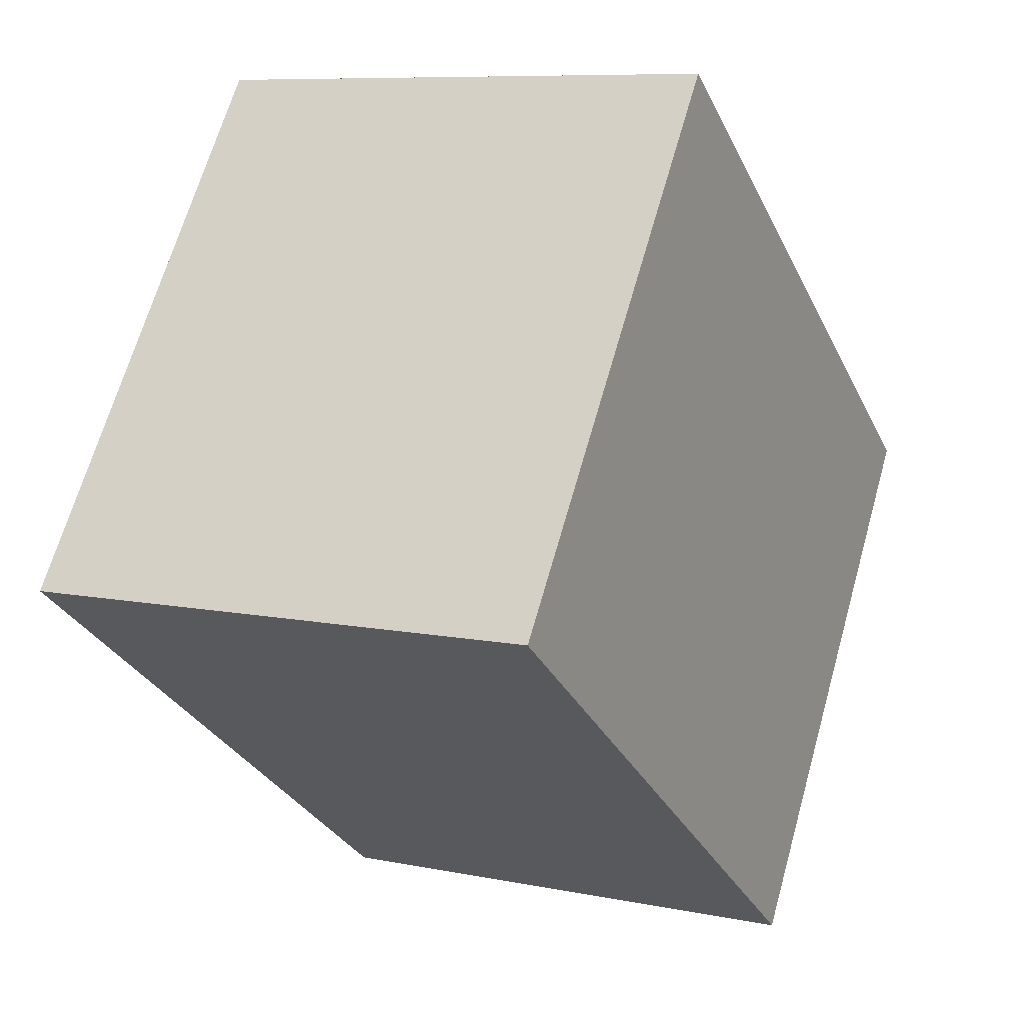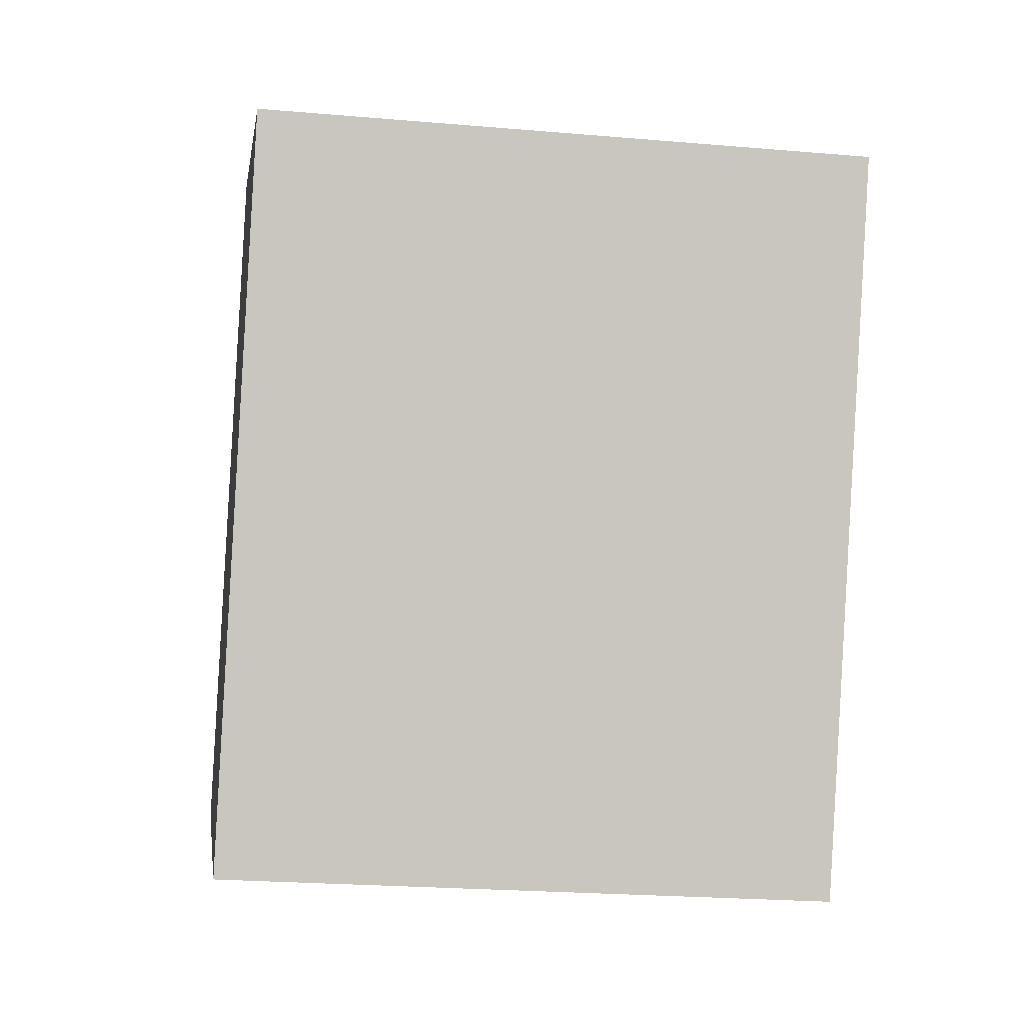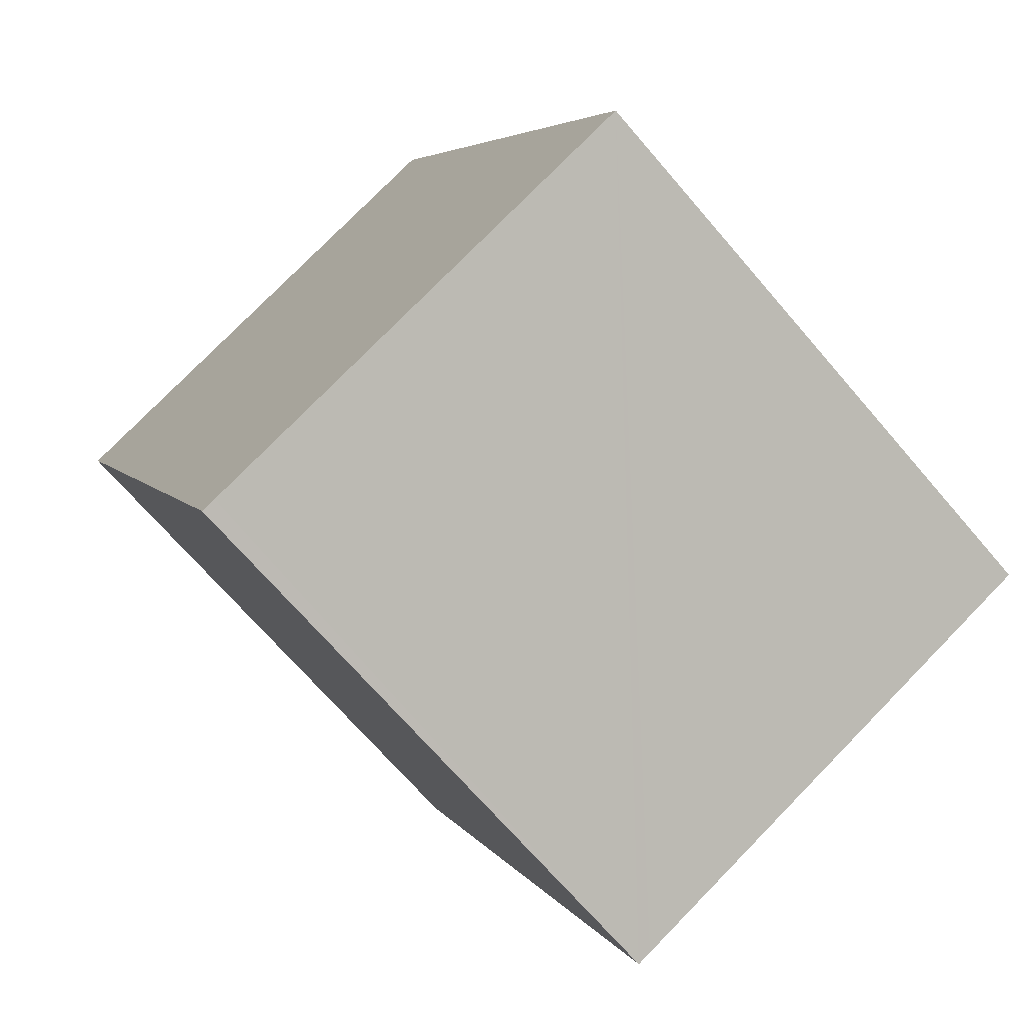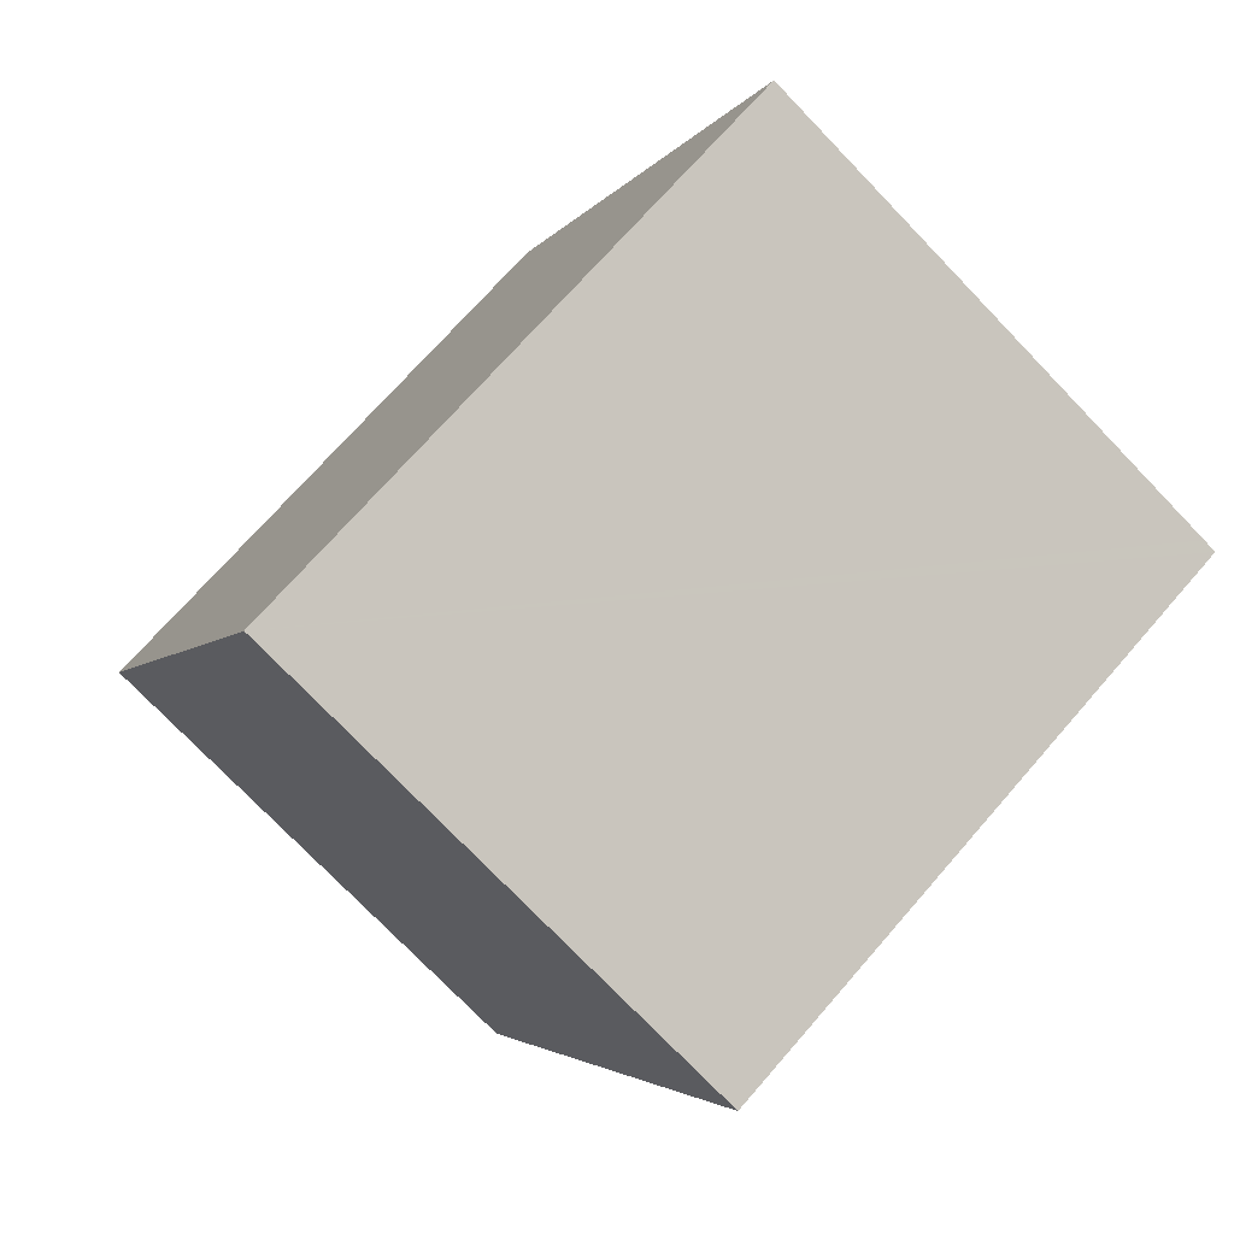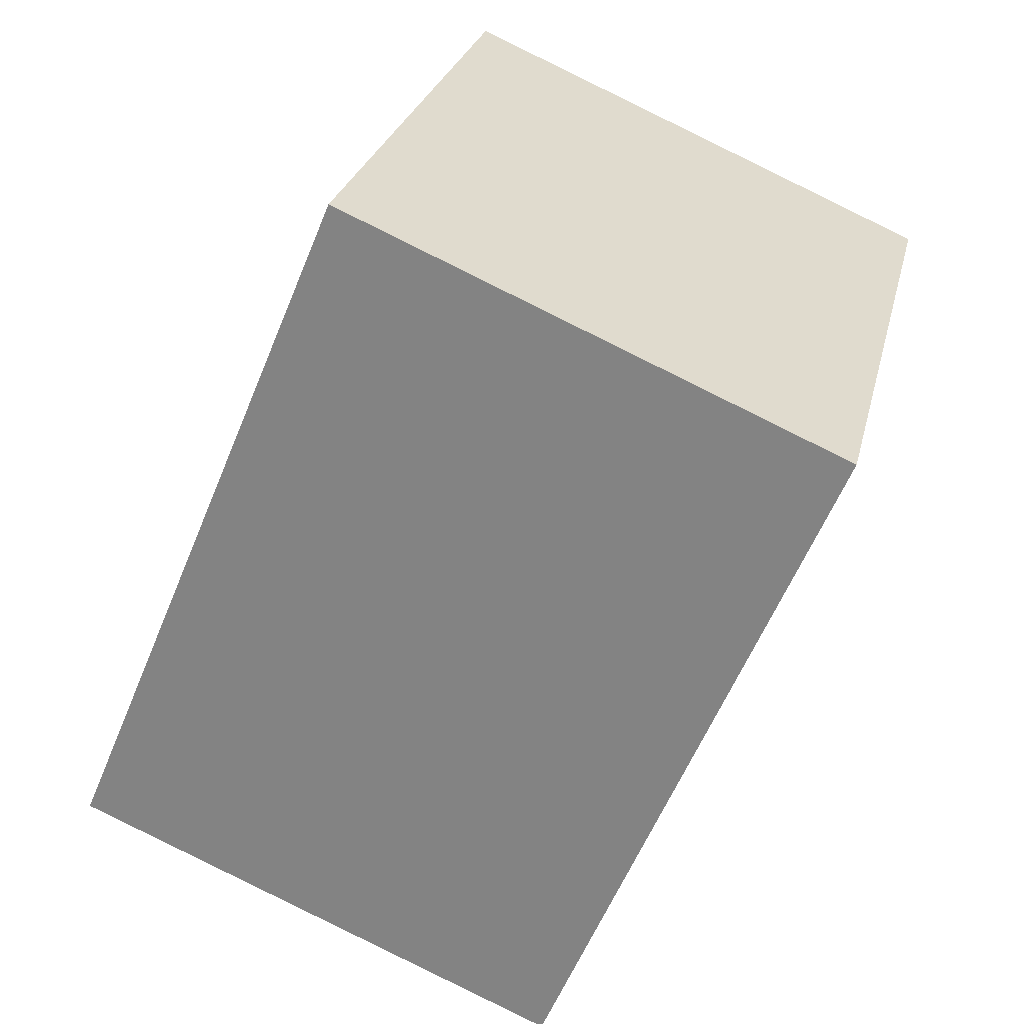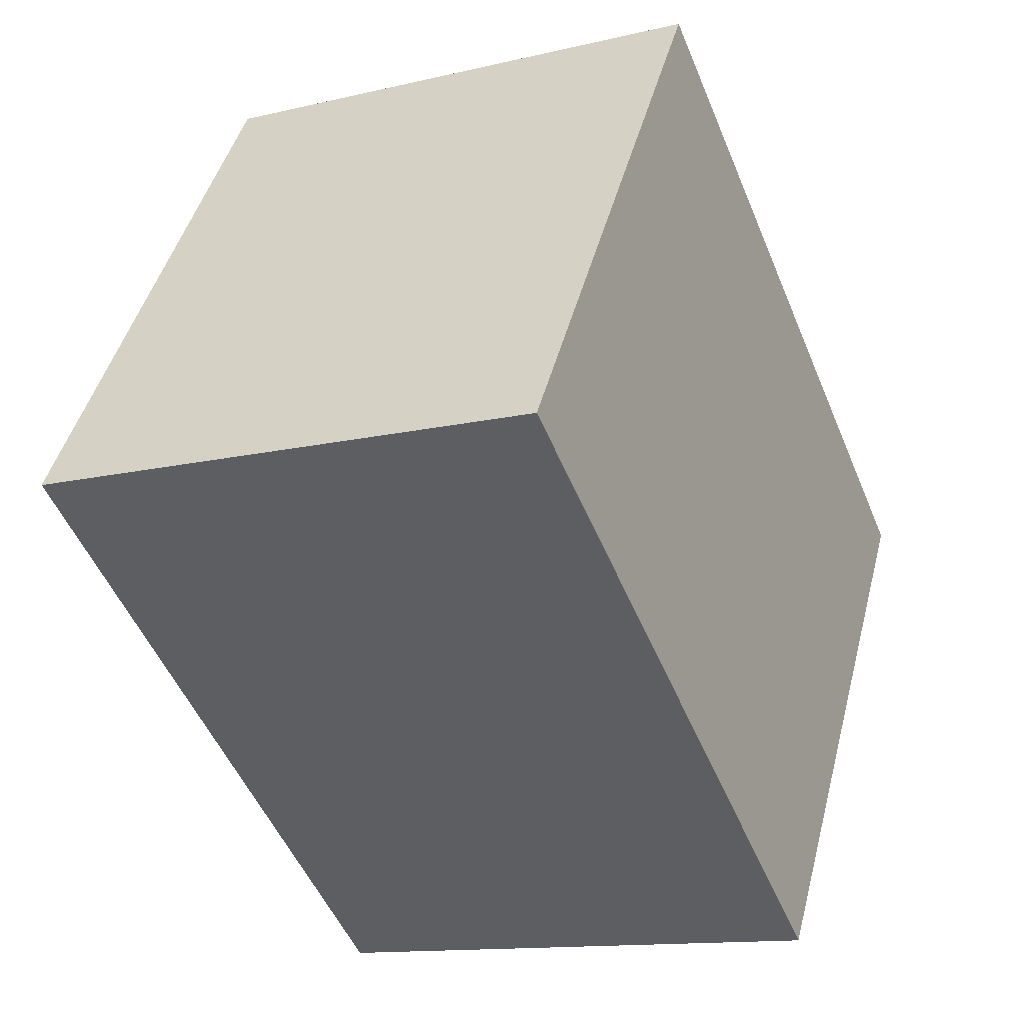
<metadata>
{"format":"obj","ext":"obj","renderer":"f3d","projection":"perspective","resolution":1024,"background":"white","views":[{"elev":66.5,"azim":-164.2,"up":"+Z"},{"elev":-23.5,"azim":81.8,"up":"+Z"},{"elev":-69.9,"azim":-139.3,"up":"+Z"},{"elev":71.1,"azim":41.0,"up":"+Z"},{"elev":26.5,"azim":12.9,"up":"+Z"},{"elev":45.5,"azim":-165.6,"up":"+Z"}]}
</metadata>
<code>
v  1.341 2.834 3.211
v  1.738 2.834 -0.726
v  0 2.834 1.735e-16
v  2.215 2.834 -0.925
v  2.281 2.834 -0.953
v  3.556 2.834 2.265
v  3.615 2.834 2.24
v  3.079 2.834 2.469
v  2.281 5.835e-17 -0.953
v  2.215 5.664e-17 -0.925
v  0 0 0
v  1.738 4.445e-17 -0.726
v  1.341 -1.966e-16 3.211
v  3.615 -1.372e-16 2.24
v  3.079 -1.512e-16 2.469
v  3.556 -1.387e-16 2.265
g defaultobject
f 1 2 3
f 2 1 4
f 4 1 5
f 5 1 6
f 5 6 7
f 6 1 8
f 9 4 5
f 4 9 2
f 2 9 3
f 3 9 10
f 3 10 11
f 11 10 12
f 11 1 3
f 1 11 13
f 13 8 1
f 8 13 6
f 6 13 7
f 7 13 14
f 14 13 15
f 14 15 16
f 14 5 7
f 5 14 9
f 12 13 11
f 13 12 10
f 13 10 9
f 13 9 16
f 16 9 14
f 13 16 15

</code>
